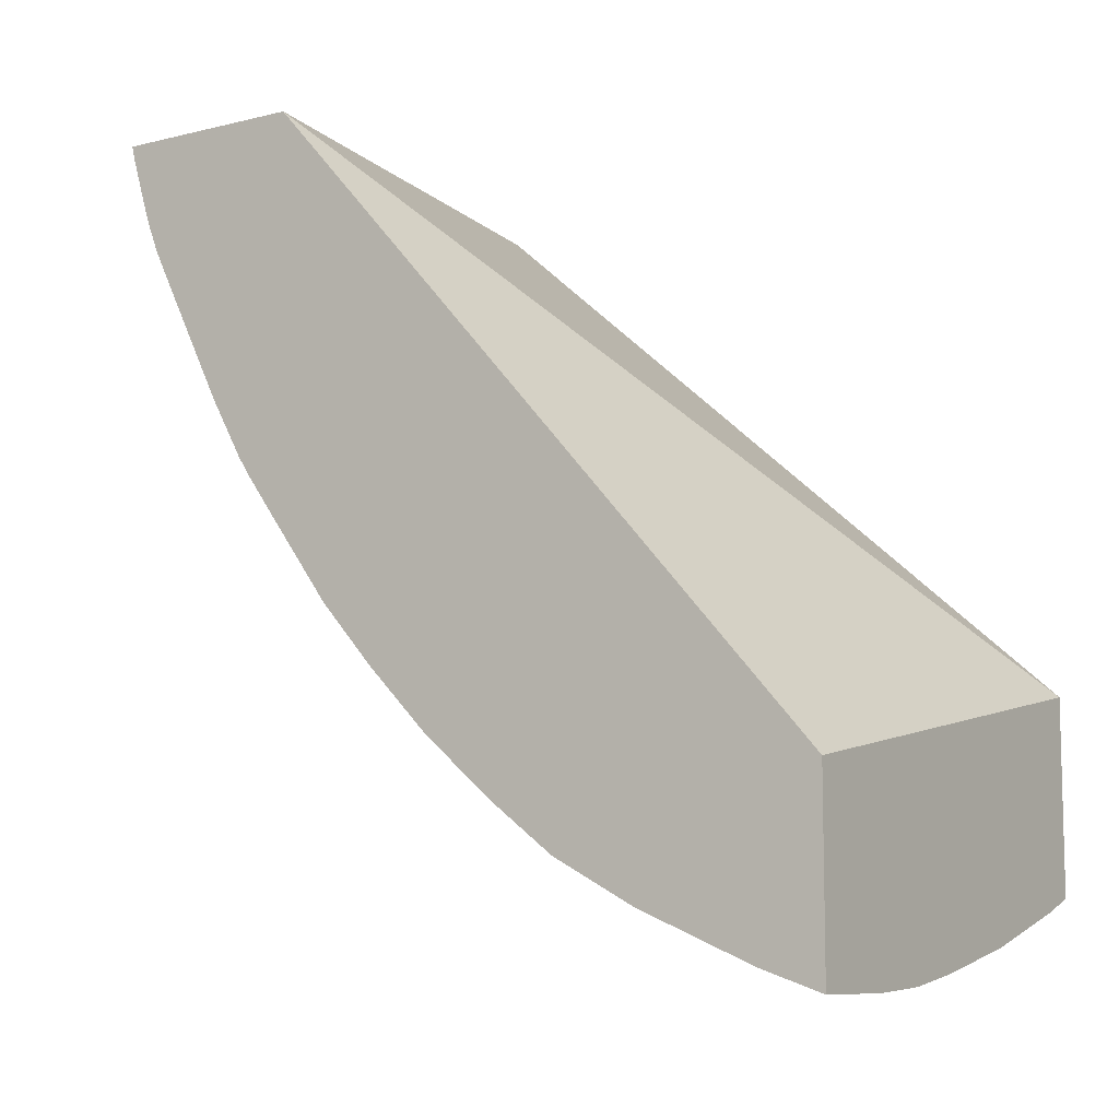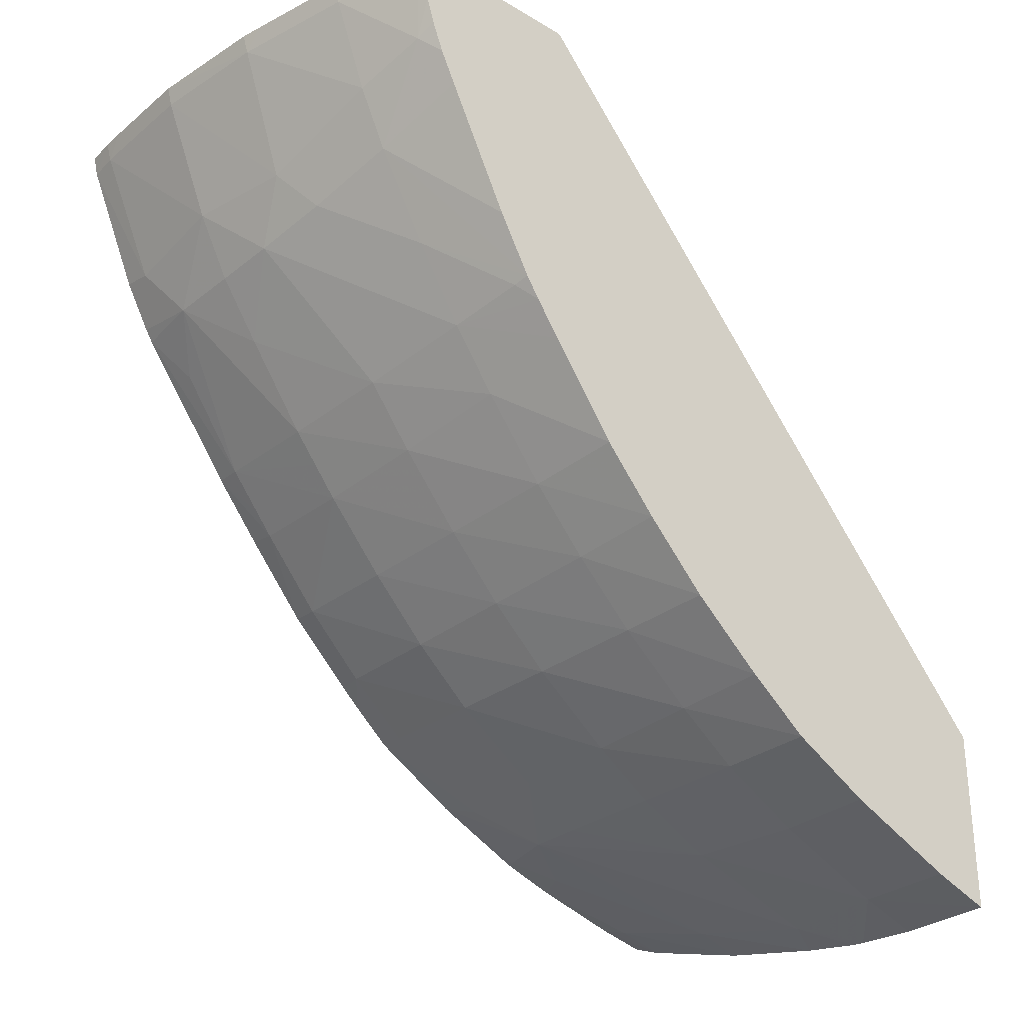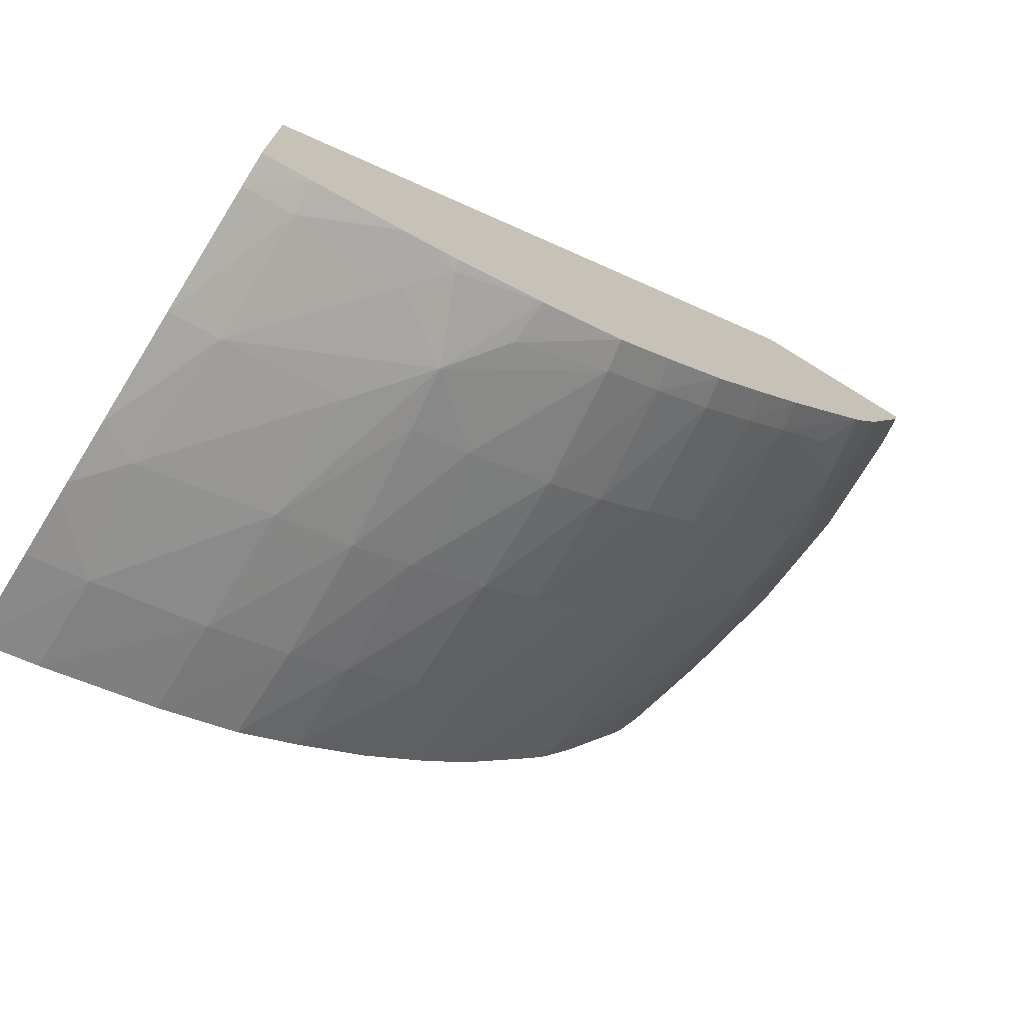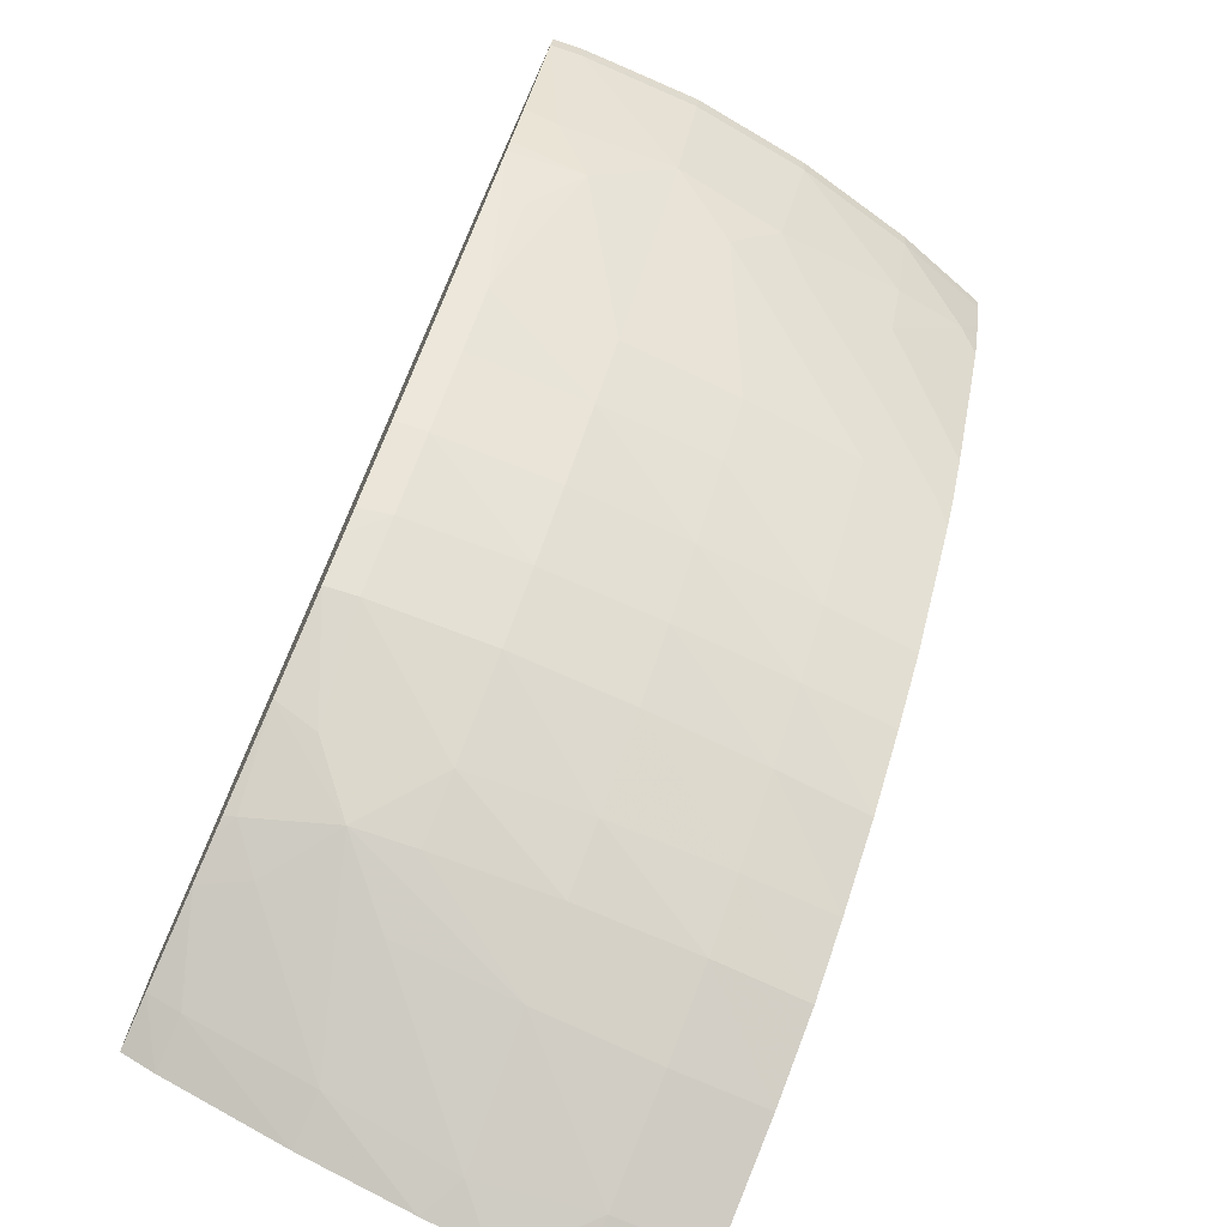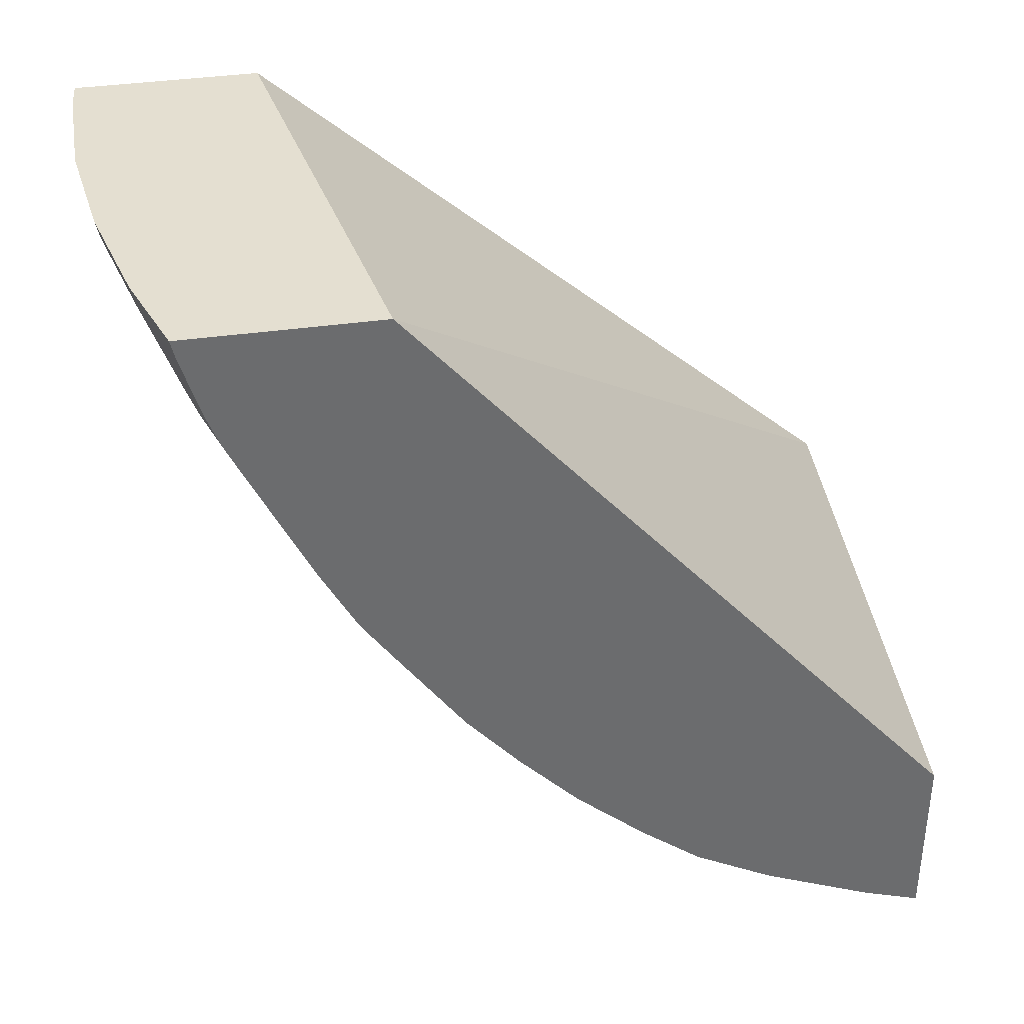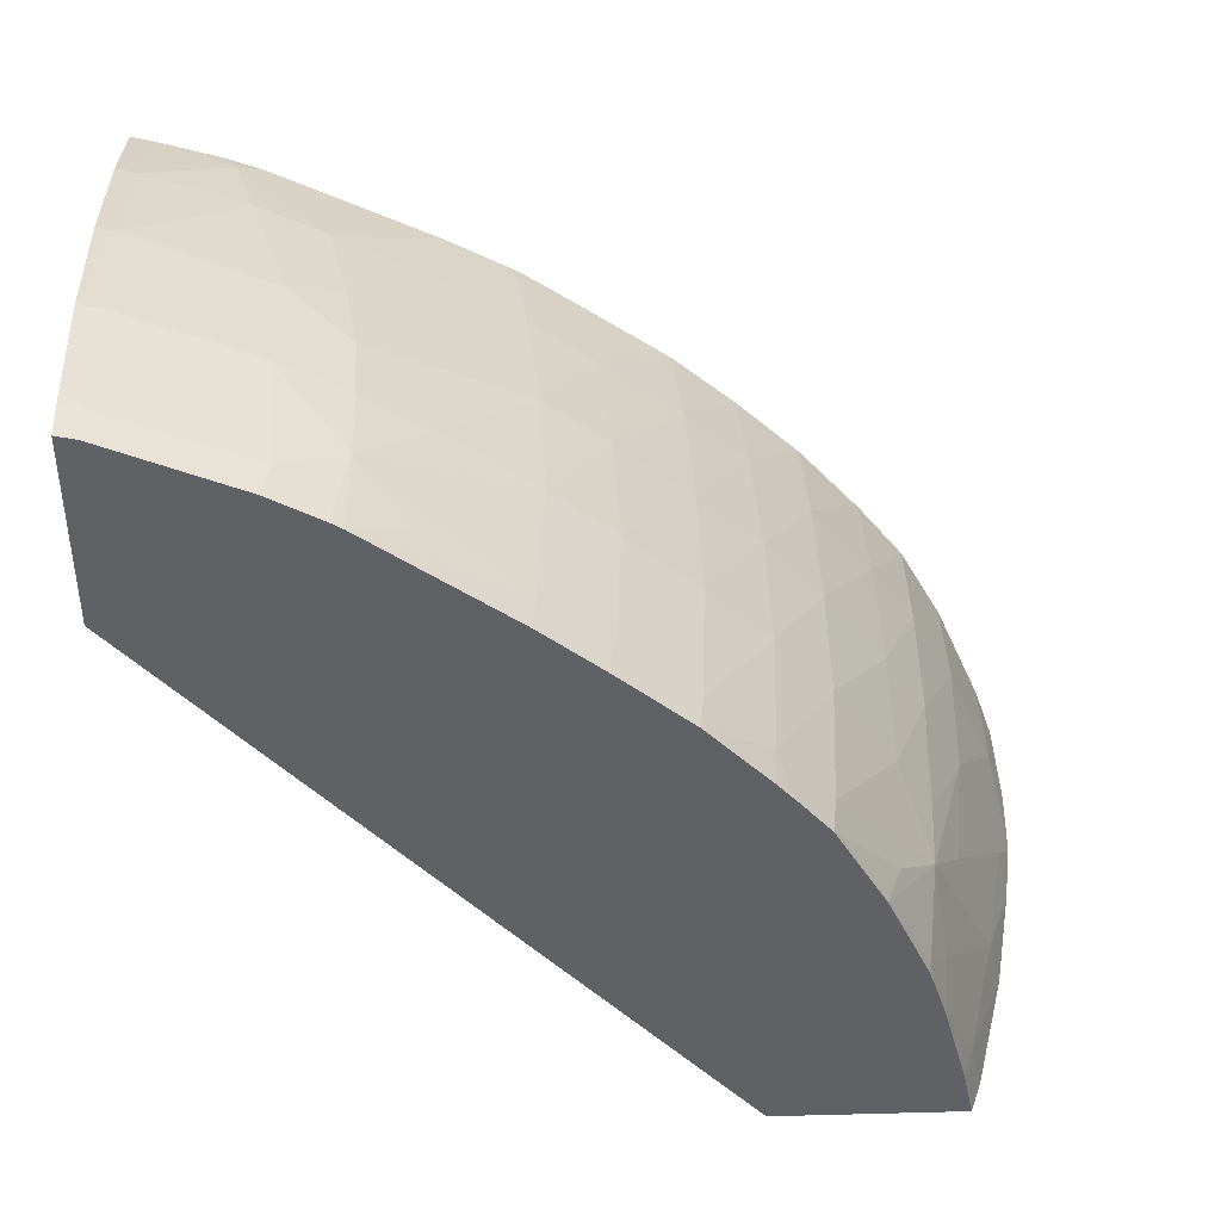
<metadata>
{"format":"obj","ext":"obj","renderer":"f3d","projection":"perspective","resolution":1024,"background":"white","views":[{"elev":-9.0,"azim":123.2,"up":"+Y"},{"elev":-29.7,"azim":48.9,"up":"+Y"},{"elev":-73.2,"azim":-121.7,"up":"+Y"},{"elev":-74.1,"azim":-24.3,"up":"+Y"},{"elev":36.8,"azim":79.3,"up":"+Y"},{"elev":42.0,"azim":-91.8,"up":"+Z"}]}
</metadata>
<code>
v -0.04067 0.03785 0.06687
v -0.04162 0.03785 0.06685
v -0.04182 0.03767 0.0668
v -0.04067 0.03767 0.06682
v -0.03951 0.03767 0.0667
v -0.03953 0.03785 0.06675
v -0.04183 0.03785 0.06685
v -0.04213 0.03767 0.06678
v -0.0418 0.03643 0.06627
v -0.04067 0.03651 0.06635
v -0.03959 0.03645 0.06621
v -0.03836 0.03679 0.06614
v -0.03836 0.03767 0.06647
v -0.03933 0.03785 0.06671
v -0.04213 0.03785 0.06682
v -0.04213 0.03781 0.06681
v -0.04213 0.0365 0.06626
v -0.04213 0.03604 0.06601
v -0.0414 0.0359 0.06603
v -0.04067 0.0359 0.06603
v -0.04003 0.03592 0.06601
v -0.03926 0.03603 0.06595
v -0.03765 0.03699 0.06605
v -0.03836 0.03622 0.06587
v -0.03746 0.03772 0.06621
v -0.03836 0.03785 0.06651
v -0.04213 0.03785 0.06508
v -0.04213 0.03592 0.06593
v -0.0418 0.03545 0.06564
v -0.04182 0.03459 0.065
v -0.04067 0.03451 0.06505
v -0.04067 0.03532 0.06563
v -0.03951 0.03454 0.06502
v -0.03836 0.03463 0.06495
v -0.03836 0.03536 0.06539
v -0.03746 0.0368 0.06591
v -0.03746 0.03708 0.06602
v -0.03746 0.03732 0.06609
v -0.03746 0.0365 0.06576
v -0.03746 0.03475 0.06487
v -0.03746 0.03495 0.06497
v -0.03746 0.03531 0.06517
v -0.03746 0.03781 0.06623
v -0.03746 0.03785 0.06624
v -0.03746 0.03785 0.06444
v -0.04213 0.03271 0.05917
v -0.04213 0.03464 0.06496
v -0.04182 0.03422 0.0647
v -0.04067 0.03393 0.06459
v -0.04067 0.03422 0.06482
v -0.03951 0.03396 0.06458
v -0.03951 0.03422 0.06479
v -0.03836 0.03406 0.06453
v -0.03752 0.03422 0.06451
v -0.03746 0.03424 0.06451
v -0.03746 0.03455 0.06474
v -0.03762 0.03472 0.06488
v -0.03746 0.03188 0.05917
v -0.04213 0.03092 0.05917
v -0.04213 0.03408 0.06451
v -0.04182 0.03402 0.06453
v -0.04182 0.03335 0.06395
v -0.04067 0.03328 0.06401
v -0.03951 0.03328 0.064
v -0.03836 0.03332 0.06396
v -0.03746 0.03338 0.06389
v -0.03746 0.03013 0.05917
v -0.04182 0.0308 0.05917
v -0.04213 0.03102 0.05965
v -0.04213 0.03388 0.06434
v -0.04213 0.03339 0.06391
v -0.04182 0.03277 0.06336
v -0.04067 0.0327 0.06345
v -0.03951 0.0327 0.06346
v -0.03836 0.03274 0.06343
v -0.03746 0.03281 0.06339
v -0.03746 0.03032 0.05973
v -0.03836 0.03032 0.05974
v -0.03836 0.03013 0.05917
v -0.04182 0.03092 0.05965
v -0.04067 0.03048 0.05917
v -0.04213 0.03125 0.0605
v -0.04213 0.03279 0.06329
v -0.04213 0.03263 0.0631
v -0.04213 0.03231 0.06274
v -0.04182 0.03228 0.06278
v -0.04067 0.03219 0.06287
v -0.03951 0.03217 0.06289
v -0.03836 0.03218 0.06286
v -0.03746 0.03221 0.06281
v -0.03746 0.03078 0.0608
v -0.03836 0.03076 0.0608
v -0.03951 0.03083 0.0608
v -0.03944 0.03035 0.05955
v -0.03894 0.03016 0.05917
v -0.04067 0.03061 0.05965
v -0.04171 0.03121 0.06073
v -0.03964 0.03027 0.05917
v -0.04202 0.03141 0.06107
v -0.04213 0.03138 0.06089
v -0.04213 0.03183 0.0619
v -0.04171 0.03168 0.06185
v -0.04125 0.03131 0.06139
v -0.04067 0.03161 0.06203
v -0.03951 0.03159 0.06213
v -0.03836 0.0316 0.06216
v -0.03746 0.03163 0.06214
v -0.03746 0.03119 0.06156
v -0.03836 0.03118 0.06158
v -0.03951 0.03121 0.06155
v -0.04067 0.03127 0.06145
v -0.04067 0.031 0.0608
v -0.03907 0.03018 0.05917
v -0.04213 0.03143 0.06103
f 1 2 3
f 1 3 4
f 1 4 5
f 1 5 6
f 1 6 14
f 1 14 26
f 1 26 44
f 1 44 45
f 1 45 27
f 1 27 15
f 1 15 7
f 1 7 2
f 2 7 3
f 3 8 9
f 3 9 10
f 3 10 4
f 3 7 8
f 4 10 11
f 4 11 5
f 5 11 12
f 5 12 13
f 5 13 14
f 5 14 6
f 7 15 16
f 7 16 8
f 8 16 15
f 8 15 27
f 8 27 46
f 8 46 59
f 8 59 69
f 8 69 82
f 8 82 100
f 8 100 114
f 8 114 101
f 8 101 85
f 8 85 84
f 8 84 83
f 8 83 71
f 8 71 70
f 8 70 60
f 8 60 47
f 8 47 28
f 8 28 18
f 8 18 17
f 8 17 9
f 9 17 18
f 9 18 19
f 9 19 10
f 10 19 20
f 10 20 21
f 10 21 11
f 11 22 12
f 11 21 22
f 12 23 13
f 12 22 24
f 12 24 23
f 13 23 25
f 13 25 26
f 13 26 14
f 18 28 19
f 19 29 30
f 19 30 31
f 19 31 32
f 19 32 20
f 19 28 29
f 20 32 21
f 21 32 33
f 21 33 34
f 21 34 35
f 21 35 22
f 22 35 24
f 23 24 36
f 23 36 37
f 23 37 38
f 23 38 25
f 24 39 36
f 24 35 40
f 24 40 41
f 24 41 42
f 24 42 39
f 25 43 26
f 25 38 37
f 25 37 36
f 25 36 39
f 25 39 42
f 25 42 41
f 25 41 40
f 25 40 56
f 25 56 55
f 25 55 66
f 25 66 76
f 25 76 90
f 25 90 107
f 25 107 108
f 25 108 91
f 25 91 77
f 25 77 67
f 25 67 58
f 25 58 45
f 25 45 44
f 25 44 43
f 26 43 44
f 27 45 46
f 28 47 30
f 28 30 29
f 30 47 48
f 30 48 49
f 30 49 50
f 30 50 31
f 31 33 32
f 31 50 51
f 31 51 52
f 31 52 33
f 33 52 53
f 33 53 34
f 34 54 55
f 34 55 56
f 34 56 57
f 34 57 35
f 34 53 54
f 35 57 40
f 40 57 56
f 45 58 46
f 46 58 67
f 46 67 79
f 46 79 95
f 46 95 113
f 46 113 98
f 46 98 81
f 46 81 68
f 46 68 59
f 47 60 61
f 47 61 48
f 48 61 49
f 49 61 62
f 49 62 63
f 49 63 64
f 49 64 51
f 49 51 50
f 51 64 65
f 51 65 53
f 51 53 52
f 53 65 66
f 53 66 54
f 54 66 55
f 59 68 69
f 60 70 61
f 61 70 71
f 61 71 62
f 62 71 72
f 62 72 73
f 62 73 63
f 63 73 74
f 63 74 64
f 64 74 75
f 64 75 65
f 65 75 76
f 65 76 66
f 67 77 78
f 67 78 79
f 68 80 69
f 68 81 80
f 69 80 82
f 71 83 72
f 72 83 84
f 72 84 85
f 72 85 86
f 72 86 87
f 72 87 73
f 73 87 88
f 73 88 74
f 74 88 89
f 74 89 75
f 75 89 90
f 75 90 76
f 77 91 92
f 77 92 78
f 78 92 93
f 78 93 94
f 78 94 95
f 78 95 79
f 80 81 96
f 80 96 97
f 80 97 82
f 81 98 96
f 82 97 99
f 82 99 100
f 85 101 102
f 85 102 86
f 86 102 103
f 86 103 104
f 86 104 87
f 87 104 105
f 87 105 88
f 88 105 106
f 88 106 89
f 89 106 107
f 89 107 90
f 91 108 109
f 91 109 92
f 92 109 110
f 92 110 93
f 93 110 111
f 93 111 103
f 93 103 112
f 93 112 94
f 94 98 113
f 94 113 95
f 94 112 96
f 94 96 98
f 96 112 103
f 96 103 97
f 97 103 99
f 99 114 100
f 99 103 101
f 99 101 114
f 101 103 102
f 103 111 104
f 104 111 110
f 104 110 105
f 105 110 109
f 105 109 106
f 106 109 108
f 106 108 107

</code>
